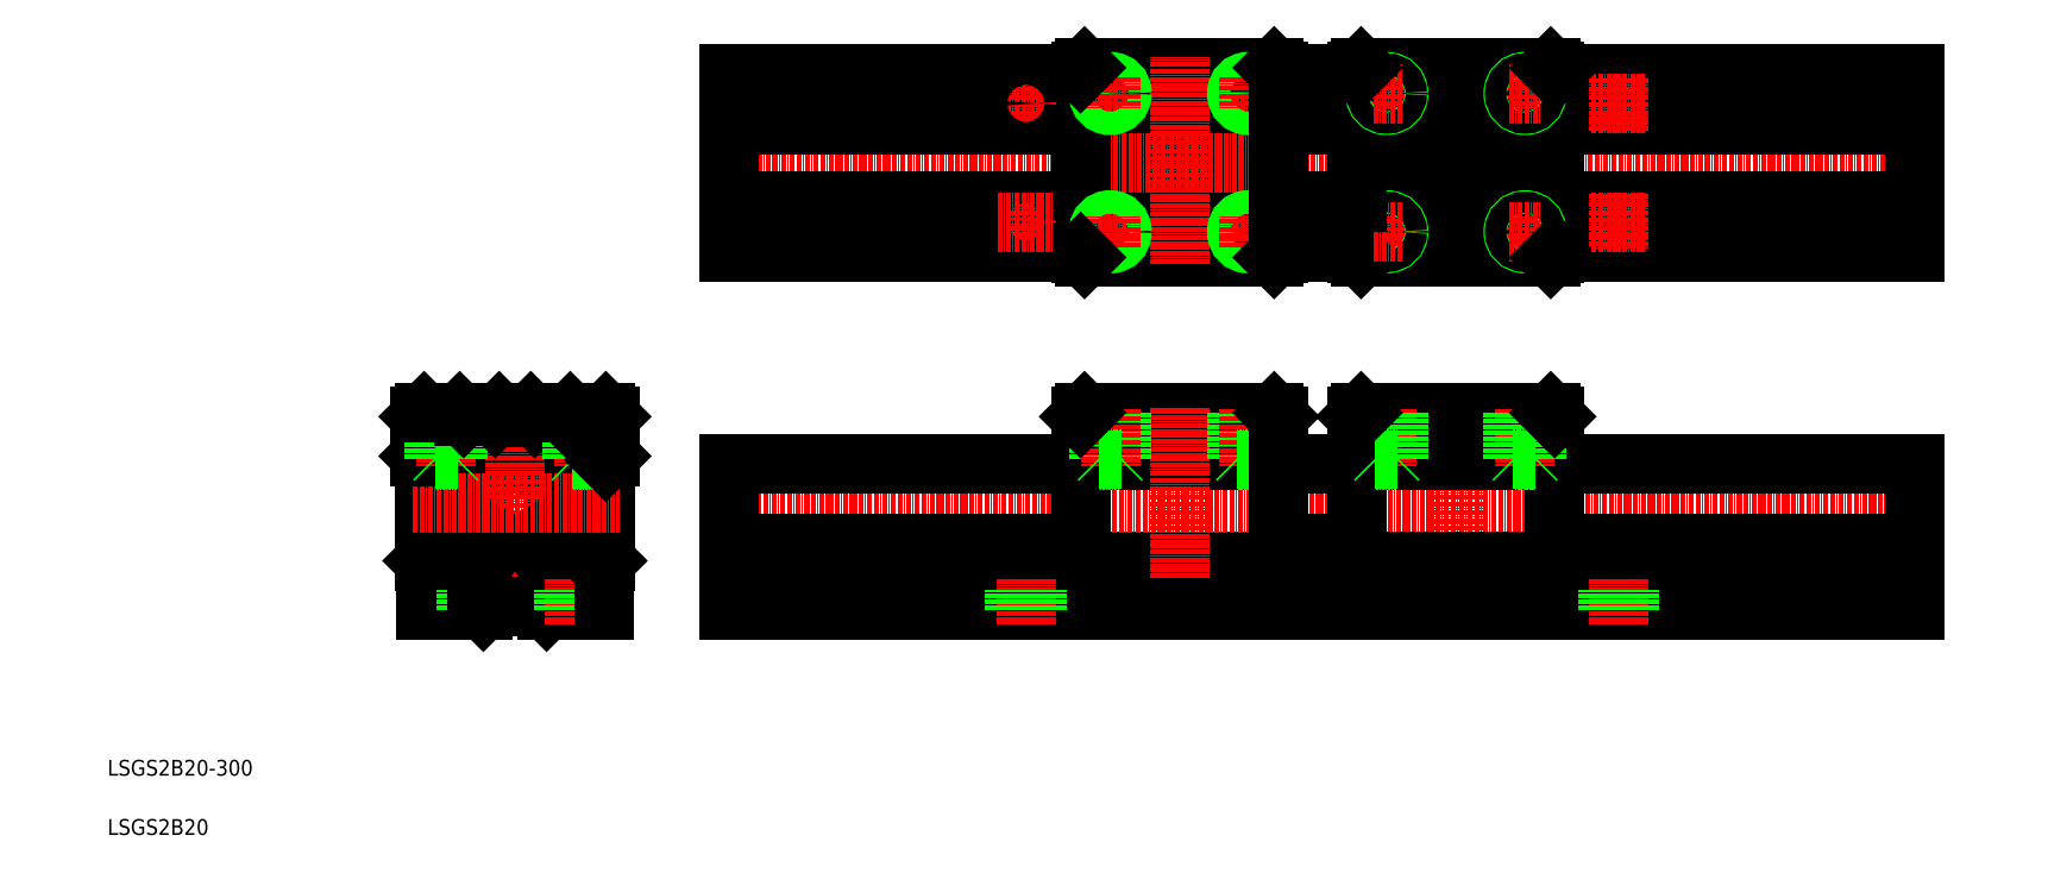
<metadata>
{"format":"dxf","ext":"dxf","renderer":"ezdxf+matplotlib","layout":"modelspace","background":"white","min_lineweight":24,"dpi":150}
</metadata>
<code>
0
SECTION
2
ENTITIES
0
TEXT
8
0
10
10
20
25
30
0
40
4
1
LSGS2B20-300
0
TEXT
8
0
10
10
20
10
30
0
40
4
1
LSGS2B20
0
LINE
8
0
10
167.5
20
76.88
30
0
11
467.5
21
76.88
31
0
0
LINE
8
0
10
167.5
20
71.88
30
0
11
467.5
21
71.88
31
0
0
LINE
8
0
10
167.5
20
66.88
30
0
11
467.5
21
66.88
31
0
0
LINE
8
0
10
256.3
20
169.2
30
0
11
306.3
21
169.2
31
0
0
LINE
8
0
10
256.3
20
191.2
30
0
11
306.3
21
191.2
31
0
0
LINE
8
0
10
256.3
20
176.2
30
0
11
306.3
21
176.2
31
0
0
LINE
8
0
10
256.3
20
184.2
30
0
11
306.3
21
184.2
31
0
0
LINE
8
0
10
256.3
20
79.38
30
0
11
306.3
21
79.38
31
0
0
LINE
8
0
10
257.3
20
78.38
30
0
11
305.3
21
78.38
31
0
0
LINE
8
CENTER
10
294.8
20
197.7
30
0
11
302.8
21
197.7
31
0
0
LINE
8
0
10
257.3
20
204.2
30
0
11
305.3
21
204.2
31
0
0
LINE
8
CENTER
10
294.8
20
162.7
30
0
11
302.8
21
162.7
31
0
0
LINE
8
CENTER
10
160.6
20
180.2
30
0
11
473.6
21
180.2
31
0
0
LINE
8
0
10
257.3
20
156.2
30
0
11
305.3
21
156.2
31
0
0
LINE
8
0
10
256.3
20
115.9
30
0
11
306.3
21
115.9
31
0
0
LINE
8
0
10
257.3
20
116.9
30
0
11
305.3
21
116.9
31
0
0
LINE
8
CENTER
10
160.2
20
93.88
30
0
11
473.6
21
93.88
31
0
0
LINE
8
0
10
256.3
20
104.9
30
0
11
306.3
21
104.9
31
0
0
LINE
8
0
10
256.3
20
105.9
30
0
11
306.3
21
105.9
31
0
0
LINE
8
0
10
258.3
20
77.88
30
0
11
304.3
21
77.88
31
0
0
LINE
8
0
10
167.5
20
103.9
30
0
11
167.5
21
66.88
31
0
0
CIRCLE
8
0
10
113.2
20
93.88
30
0
40
10
0
ARC
8
0
10
113.2
20
93.88
30
0
40
13
50
302.2
51
237.8
0
ARC
8
0
10
113.2
20
93.88
30
0
40
12
50
311.8
51
228.2
0
LINE
8
0
10
90.15
20
104.9
30
0
11
90.15
21
79.38
31
0
0
LINE
8
0
10
136.2
20
104.9
30
0
11
136.2
21
79.38
31
0
0
LINE
8
CENTER
10
281.3
20
74.97
30
0
11
281.3
21
118.1
31
0
0
LINE
8
0
10
256.3
20
115.9
30
0
11
256.3
21
79.38
31
0
0
LINE
8
CENTER
10
113.2
20
118.1
30
0
11
113.2
21
63.21
31
0
0
LINE
8
0
10
135.7
20
71.88
30
0
11
122.8
21
71.88
31
0
0
LINE
8
0
10
135.7
20
66.88
30
0
11
121.2
21
66.88
31
0
0
LINE
8
0
10
122.7
20
78.38
30
0
11
135.2
21
78.38
31
0
0
LINE
8
0
10
134.7
20
77.88
30
0
11
122.4
21
77.88
31
0
0
LINE
8
CENTER
10
98.15
20
74.66
30
0
11
98.15
21
63.21
31
0
0
LINE
8
0
10
120.2
20
67.88
30
0
11
106.2
21
67.88
31
0
0
LINE
8
0
10
109
20
84.76
30
0
11
104.5
21
76.88
31
0
0
LINE
8
0
10
105.7
20
85.81
30
0
11
107.8
21
84.58
31
0
0
LINE
8
0
10
108.2
20
85.22
30
0
11
103.9
21
77.88
31
0
0
LINE
8
0
10
106.2
20
82.88
30
0
11
103.6
21
78.38
31
0
0
LINE
8
0
10
91.65
20
77.88
30
0
11
90.15
21
79.38
31
0
0
LINE
8
0
10
105.2
20
66.88
30
0
11
90.65
21
66.88
31
0
0
LINE
8
0
10
103.5
20
71.88
30
0
11
90.65
21
71.88
31
0
0
LINE
8
0
10
103.9
20
77.88
30
0
11
91.65
21
77.88
31
0
0
LINE
8
0
10
91.15
20
78.38
30
0
11
103.6
21
78.38
31
0
0
LINE
8
0
10
95.4
20
71.88
30
0
11
95.4
21
66.88
31
0
0
LINE
8
0
10
90.65
20
71.88
30
0
11
90.65
21
66.88
31
0
0
LINE
8
0
10
106.2
20
67.88
30
0
11
105.2
21
66.88
31
0
0
LINE
8
0
10
100.9
20
71.88
30
0
11
100.9
21
66.88
31
0
0
LINE
8
0
10
103.5
20
76.88
30
0
11
103.5
21
71.88
31
0
0
LINE
8
0
10
104.5
20
76.88
30
0
11
103.5
21
76.88
31
0
0
LINE
8
0
10
105.7
20
85.81
30
0
11
104.9
21
84.4
31
0
0
ARC
8
0
10
113.2
20
93.88
30
0
40
12.6
50
228.8
51
240
0
LINE
8
0
10
117.3
20
84.76
30
0
11
121.8
21
76.88
31
0
0
LINE
8
0
10
120.1
20
82.88
30
0
11
122.7
21
78.38
31
0
0
LINE
8
0
10
118.2
20
85.22
30
0
11
122.4
21
77.88
31
0
0
LINE
8
0
10
120.2
20
67.88
30
0
11
121.2
21
66.88
31
0
0
LINE
8
0
10
121.8
20
76.88
30
0
11
122.8
21
76.88
31
0
0
LINE
8
0
10
122.8
20
76.88
30
0
11
122.8
21
71.88
31
0
0
LINE
8
0
10
107.7
20
85.48
30
0
11
107.4
21
84.83
31
0
0
LINE
8
0
10
120.6
20
85.81
30
0
11
118.5
21
84.58
31
0
0
LINE
8
0
10
120.6
20
85.81
30
0
11
121.5
21
84.4
31
0
0
ARC
8
0
10
113.2
20
93.88
30
0
40
12.6
50
300
51
311.2
0
LINE
8
0
10
118.6
20
85.48
30
0
11
119
21
84.83
31
0
0
LINE
8
CENTER
10
128.2
20
74.66
30
0
11
128.2
21
63.21
31
0
0
LINE
8
0
10
134.7
20
77.88
30
0
11
136.2
21
79.38
31
0
0
LINE
8
0
10
130.9
20
71.88
30
0
11
130.9
21
66.88
31
0
0
LINE
8
0
10
125.4
20
71.88
30
0
11
125.4
21
66.88
31
0
0
LINE
8
0
10
135.7
20
71.88
30
0
11
135.7
21
66.88
31
0
0
LINE
8
0
10
167.5
20
83.88
30
0
11
256.3
21
83.88
31
0
0
LINE
8
CENTER
10
242.5
20
74.66
30
0
11
242.5
21
63.21
31
0
0
LINE
8
0
10
239.7
20
71.88
30
0
11
239.7
21
66.88
31
0
0
LINE
8
0
10
245.2
20
71.88
30
0
11
245.2
21
66.88
31
0
0
LINE
8
0
10
257.3
20
78.38
30
0
11
256.3
21
79.38
31
0
0
LINE
8
0
10
258.3
20
77.88
30
0
11
257.8
21
78.38
31
0
0
LINE
8
0
10
266.6
20
77.88
30
0
11
266.6
21
77.88
31
0
0
LINE
8
0
10
283.8
20
77.88
30
0
11
283.8
21
77.88
31
0
0
LINE
8
0
10
90.15
20
104.9
30
0
11
89.15
21
105.9
31
0
0
LINE
8
0
10
89.15
20
115.9
30
0
11
90.15
21
116.9
31
0
0
LINE
8
CENTER
10
87.15
20
93.88
30
0
11
139.8
21
93.88
31
0
0
LINE
8
0
10
89.15
20
115.9
30
0
11
89.15
21
105.9
31
0
0
LINE
8
0
10
126.2
20
115.9
30
0
11
118.2
21
115.9
31
0
0
LINE
8
CENTER
10
95.65
20
117.9
30
0
11
95.65
21
103.3
31
0
0
LINE
8
0
10
93
20
116.9
30
0
11
93
21
104.9
31
0
0
LINE
8
0
10
98.3
20
116.9
30
0
11
98.3
21
104.9
31
0
0
LINE
8
0
10
98.65
20
116.9
30
0
11
98.65
21
105.2
31
0
0
LINE
8
0
10
92.65
20
116.9
30
0
11
92.65
21
105.2
31
0
0
LINE
8
0
10
98.65
20
105.2
30
0
11
92.65
21
105.2
31
0
0
LINE
8
0
10
98.3
20
104.9
30
0
11
93
21
104.9
31
0
0
LINE
8
0
10
92.65
20
105.2
30
0
11
93
21
104.9
31
0
0
LINE
8
0
10
98.65
20
105.2
30
0
11
98.3
21
104.9
31
0
0
LINE
8
0
10
108.2
20
115.9
30
0
11
100.2
21
115.9
31
0
0
LINE
8
0
10
99.15
20
116.9
30
0
11
90.15
21
116.9
31
0
0
LINE
8
0
10
100.2
20
115.9
30
0
11
99.15
21
116.9
31
0
0
LINE
8
0
10
117.2
20
116.9
30
0
11
109.2
21
116.9
31
0
0
LINE
8
0
10
108.2
20
115.9
30
0
11
109.2
21
116.9
31
0
0
LINE
8
0
10
118.2
20
115.9
30
0
11
117.2
21
116.9
31
0
0
LINE
8
CENTER
10
130.7
20
117.9
30
0
11
130.7
21
103.3
31
0
0
LINE
8
0
10
133.7
20
116.9
30
0
11
133.7
21
105.2
31
0
0
LINE
8
0
10
133.3
20
116.9
30
0
11
133.3
21
104.9
31
0
0
LINE
8
0
10
127.7
20
116.9
30
0
11
127.7
21
105.2
31
0
0
LINE
8
0
10
128
20
116.9
30
0
11
128
21
104.9
31
0
0
LINE
8
0
10
137.2
20
115.9
30
0
11
137.2
21
105.9
31
0
0
LINE
8
0
10
128
20
104.9
30
0
11
133.3
21
104.9
31
0
0
LINE
8
0
10
133.7
20
105.2
30
0
11
133.3
21
104.9
31
0
0
LINE
8
0
10
127.7
20
105.2
30
0
11
133.7
21
105.2
31
0
0
LINE
8
0
10
127.7
20
105.2
30
0
11
128
21
104.9
31
0
0
LINE
8
0
10
136.2
20
104.9
30
0
11
137.2
21
105.9
31
0
0
LINE
8
0
10
136.2
20
116.9
30
0
11
127.2
21
116.9
31
0
0
LINE
8
0
10
126.2
20
115.9
30
0
11
127.2
21
116.9
31
0
0
LINE
8
0
10
137.2
20
115.9
30
0
11
136.2
21
116.9
31
0
0
LINE
8
0
10
167.5
20
157.7
30
0
11
167.5
21
202.7
31
0
0
LINE
8
CENTER
10
281.3
20
154.6
30
0
11
281.3
21
207
31
0
0
LINE
8
0
10
256.3
20
157.2
30
0
11
256.3
21
203.2
31
0
0
LINE
8
0
10
167.5
20
170.2
30
0
11
256.3
21
170.2
31
0
0
LINE
8
0
10
167.5
20
170.5
30
0
11
256.3
21
170.5
31
0
0
LINE
8
0
10
167.5
20
157.7
30
0
11
256.3
21
157.7
31
0
0
LINE
8
0
10
167.5
20
103.9
30
0
11
256.3
21
103.9
31
0
0
LINE
8
0
10
266.5
20
116.9
30
0
11
266.5
21
104.9
31
0
0
LINE
8
0
10
266.8
20
116.9
30
0
11
266.8
21
105.2
31
0
0
LINE
8
0
10
261.2
20
116.9
30
0
11
261.2
21
104.9
31
0
0
LINE
8
0
10
260.8
20
116.9
30
0
11
260.8
21
105.2
31
0
0
LINE
8
CENTER
10
263.8
20
117.9
30
0
11
263.8
21
103.3
31
0
0
LINE
8
0
10
266.8
20
105.2
30
0
11
266.5
21
104.9
31
0
0
LINE
8
0
10
260.8
20
105.2
30
0
11
261.2
21
104.9
31
0
0
LINE
8
0
10
260.8
20
105.2
30
0
11
266.8
21
105.2
31
0
0
LINE
8
0
10
261.2
20
104.9
30
0
11
266.5
21
104.9
31
0
0
LINE
8
0
10
256.3
20
115.9
30
0
11
257.3
21
116.9
31
0
0
LINE
8
0
10
301.5
20
116.9
30
0
11
301.5
21
104.9
31
0
0
LINE
8
0
10
301.8
20
116.9
30
0
11
301.8
21
105.2
31
0
0
LINE
8
0
10
296.2
20
116.9
30
0
11
296.2
21
104.9
31
0
0
LINE
8
0
10
295.8
20
116.9
30
0
11
295.8
21
105.2
31
0
0
LINE
8
CENTER
10
298.8
20
117.9
30
0
11
298.8
21
103.3
31
0
0
LINE
8
CENTER
10
298.8
20
117.9
30
0
11
298.8
21
103.3
31
0
0
LINE
8
0
10
301.8
20
105.2
30
0
11
301.5
21
104.9
31
0
0
LINE
8
0
10
295.8
20
105.2
30
0
11
296.2
21
104.9
31
0
0
LINE
8
0
10
295.8
20
105.2
30
0
11
301.8
21
105.2
31
0
0
LINE
8
0
10
296.2
20
104.9
30
0
11
301.5
21
104.9
31
0
0
LINE
8
CENTER
10
267.8
20
162.7
30
0
11
259.8
21
162.7
31
0
0
LINE
8
CENTER
10
242.5
20
172.2
30
0
11
242.5
21
158.1
31
0
0
CIRCLE
8
0
10
242.5
20
165.2
30
0
40
2.75
0
CIRCLE
8
0
10
263.8
20
162.7
30
0
40
2.65
0
CIRCLE
8
0
10
263.8
20
162.7
30
0
40
3
0
LINE
8
CENTER
10
263.8
20
158.7
30
0
11
263.8
21
166.7
31
0
0
LINE
8
0
10
256.3
20
157.2
30
0
11
257.3
21
156.2
31
0
0
LINE
8
CENTER
10
235.4
20
165.2
30
0
11
249.5
21
165.2
31
0
0
CIRCLE
8
0
10
298.8
20
162.7
30
0
40
2.65
0
CIRCLE
8
0
10
298.8
20
162.7
30
0
40
3
0
LINE
8
CENTER
10
298.8
20
158.7
30
0
11
298.8
21
166.7
31
0
0
LINE
8
0
10
167.5
20
190.2
30
0
11
256.3
21
190.2
31
0
0
LINE
8
0
10
167.5
20
189.8
30
0
11
256.3
21
189.8
31
0
0
LINE
8
0
10
167.5
20
202.7
30
0
11
256.3
21
202.7
31
0
0
LINE
8
CENTER
10
267.8
20
197.7
30
0
11
259.8
21
197.7
31
0
0
LINE
8
CENTER
10
235.4
20
195.2
30
0
11
249.5
21
195.2
31
0
0
LINE
8
CENTER
10
242.5
20
188.1
30
0
11
242.5
21
202.2
31
0
0
CIRCLE
8
0
10
242.5
20
195.2
30
0
40
2.75
0
CIRCLE
8
0
10
263.8
20
197.7
30
0
40
2.65
0
CIRCLE
8
0
10
263.8
20
197.7
30
0
40
3
0
LINE
8
CENTER
10
263.8
20
201.7
30
0
11
263.8
21
193.7
31
0
0
LINE
8
0
10
257.3
20
204.2
30
0
11
256.3
21
203.2
31
0
0
CIRCLE
8
0
10
298.8
20
197.7
30
0
40
2.65
0
CIRCLE
8
0
10
298.8
20
197.7
30
0
40
3
0
LINE
8
CENTER
10
298.8
20
201.7
30
0
11
298.8
21
193.7
31
0
0
LINE
8
0
10
376.3
20
115.9
30
0
11
376.3
21
79.38
31
0
0
LINE
8
0
10
326.3
20
115.9
30
0
11
326.3
21
79.38
31
0
0
LINE
8
CENTER
10
351.3
20
74.97
30
0
11
351.3
21
118.1
31
0
0
LINE
8
0
10
467.5
20
103.9
30
0
11
467.5
21
66.88
31
0
0
LINE
8
0
10
306.3
20
115.9
30
0
11
306.3
21
79.38
31
0
0
LINE
8
0
10
376.3
20
83.88
30
0
11
467.5
21
83.88
31
0
0
LINE
8
0
10
328.3
20
77.88
30
0
11
374.3
21
77.88
31
0
0
LINE
8
0
10
327.3
20
78.38
30
0
11
375.3
21
78.38
31
0
0
LINE
8
0
10
326.3
20
79.38
30
0
11
376.3
21
79.38
31
0
0
LINE
8
0
10
306.3
20
83.88
30
0
11
326.3
21
83.88
31
0
0
LINE
8
0
10
305.3
20
78.38
30
0
11
306.3
21
79.38
31
0
0
LINE
8
0
10
304.3
20
77.88
30
0
11
304.8
21
78.38
31
0
0
LINE
8
0
10
327.3
20
78.38
30
0
11
326.3
21
79.38
31
0
0
LINE
8
0
10
328.3
20
77.88
30
0
11
327.8
21
78.38
31
0
0
LINE
8
0
10
336.6
20
77.88
30
0
11
336.6
21
77.88
31
0
0
LINE
8
0
10
353.8
20
77.88
30
0
11
353.8
21
77.88
31
0
0
LINE
8
CENTER
10
392.5
20
74.66
30
0
11
392.5
21
63.21
31
0
0
LINE
8
0
10
375.3
20
78.38
30
0
11
376.3
21
79.38
31
0
0
LINE
8
0
10
374.3
20
77.88
30
0
11
374.8
21
78.38
31
0
0
LINE
8
0
10
389.7
20
71.88
30
0
11
389.7
21
66.88
31
0
0
LINE
8
0
10
395.2
20
71.88
30
0
11
395.2
21
66.88
31
0
0
LINE
8
0
10
376.3
20
170.2
30
0
11
467.5
21
170.2
31
0
0
LINE
8
0
10
376.3
20
190.2
30
0
11
467.5
21
190.2
31
0
0
LINE
8
0
10
376.3
20
103.9
30
0
11
467.5
21
103.9
31
0
0
LINE
8
0
10
376.3
20
202.7
30
0
11
467.5
21
202.7
31
0
0
LINE
8
0
10
376.3
20
157.7
30
0
11
467.5
21
157.7
31
0
0
LINE
8
0
10
376.3
20
170.5
30
0
11
467.5
21
170.5
31
0
0
LINE
8
0
10
376.3
20
189.8
30
0
11
467.5
21
189.8
31
0
0
LINE
8
0
10
376.3
20
157.2
30
0
11
376.3
21
203.2
31
0
0
LINE
8
0
10
326.3
20
157.2
30
0
11
326.3
21
203.2
31
0
0
LINE
8
CENTER
10
351.3
20
154.6
30
0
11
351.3
21
207
31
0
0
LINE
8
0
10
306.3
20
157.2
30
0
11
306.3
21
203.2
31
0
0
LINE
8
0
10
326.3
20
105.9
30
0
11
376.3
21
105.9
31
0
0
LINE
8
0
10
326.3
20
104.9
30
0
11
376.3
21
104.9
31
0
0
LINE
8
0
10
327.3
20
116.9
30
0
11
375.3
21
116.9
31
0
0
LINE
8
0
10
326.3
20
115.9
30
0
11
376.3
21
115.9
31
0
0
LINE
8
0
10
327.3
20
156.2
30
0
11
375.3
21
156.2
31
0
0
LINE
8
0
10
326.3
20
184.2
30
0
11
376.3
21
184.2
31
0
0
LINE
8
0
10
326.3
20
176.2
30
0
11
376.3
21
176.2
31
0
0
LINE
8
0
10
326.3
20
169.2
30
0
11
376.3
21
169.2
31
0
0
LINE
8
CENTER
10
333.8
20
117.9
30
0
11
333.8
21
103.3
31
0
0
LINE
8
0
10
330.8
20
116.9
30
0
11
330.8
21
105.2
31
0
0
LINE
8
0
10
331.2
20
116.9
30
0
11
331.2
21
104.9
31
0
0
LINE
8
0
10
336.8
20
116.9
30
0
11
336.8
21
105.2
31
0
0
LINE
8
0
10
336.5
20
116.9
30
0
11
336.5
21
104.9
31
0
0
LINE
8
0
10
306.3
20
103.9
30
0
11
326.3
21
103.9
31
0
0
LINE
8
0
10
331.2
20
104.9
30
0
11
336.5
21
104.9
31
0
0
LINE
8
0
10
330.8
20
105.2
30
0
11
336.8
21
105.2
31
0
0
LINE
8
0
10
330.8
20
105.2
30
0
11
331.2
21
104.9
31
0
0
LINE
8
0
10
336.8
20
105.2
30
0
11
336.5
21
104.9
31
0
0
LINE
8
0
10
306.3
20
115.9
30
0
11
305.3
21
116.9
31
0
0
LINE
8
0
10
326.3
20
115.9
30
0
11
327.3
21
116.9
31
0
0
LINE
8
CENTER
10
368.8
20
117.9
30
0
11
368.8
21
103.3
31
0
0
LINE
8
CENTER
10
368.8
20
117.9
30
0
11
368.8
21
103.3
31
0
0
LINE
8
0
10
365.8
20
116.9
30
0
11
365.8
21
105.2
31
0
0
LINE
8
0
10
366.2
20
116.9
30
0
11
366.2
21
104.9
31
0
0
LINE
8
0
10
371.8
20
116.9
30
0
11
371.8
21
105.2
31
0
0
LINE
8
0
10
371.5
20
116.9
30
0
11
371.5
21
104.9
31
0
0
LINE
8
0
10
366.2
20
104.9
30
0
11
371.5
21
104.9
31
0
0
LINE
8
0
10
365.8
20
105.2
30
0
11
371.8
21
105.2
31
0
0
LINE
8
0
10
365.8
20
105.2
30
0
11
366.2
21
104.9
31
0
0
LINE
8
0
10
371.8
20
105.2
30
0
11
371.5
21
104.9
31
0
0
LINE
8
CENTER
10
333.8
20
158.7
30
0
11
333.8
21
166.7
31
0
0
CIRCLE
8
0
10
333.8
20
162.7
30
0
40
3
0
CIRCLE
8
0
10
333.8
20
162.7
30
0
40
2.65
0
LINE
8
0
10
306.3
20
157.7
30
0
11
326.3
21
157.7
31
0
0
LINE
8
0
10
305.3
20
156.2
30
0
11
306.3
21
157.2
31
0
0
LINE
8
0
10
326.3
20
157.2
30
0
11
327.3
21
156.2
31
0
0
LINE
8
CENTER
10
337.8
20
162.7
30
0
11
329.8
21
162.7
31
0
0
LINE
8
0
10
306.3
20
170.2
30
0
11
326.3
21
170.2
31
0
0
LINE
8
0
10
306.3
20
170.5
30
0
11
326.3
21
170.5
31
0
0
LINE
8
CENTER
10
368.8
20
158.7
30
0
11
368.8
21
166.7
31
0
0
CIRCLE
8
0
10
368.8
20
162.7
30
0
40
3
0
CIRCLE
8
0
10
368.8
20
162.7
30
0
40
2.65
0
LINE
8
CENTER
10
364.8
20
162.7
30
0
11
372.8
21
162.7
31
0
0
LINE
8
0
10
376.3
20
115.9
30
0
11
375.3
21
116.9
31
0
0
CIRCLE
8
0
10
392.5
20
165.2
30
0
40
2.75
0
LINE
8
CENTER
10
392.5
20
172.2
30
0
11
392.5
21
158.1
31
0
0
LINE
8
0
10
375.3
20
156.2
30
0
11
376.3
21
157.2
31
0
0
LINE
8
CENTER
10
385.4
20
165.2
30
0
11
399.5
21
165.2
31
0
0
LINE
8
0
10
327.3
20
204.2
30
0
11
375.3
21
204.2
31
0
0
LINE
8
0
10
326.3
20
191.2
30
0
11
376.3
21
191.2
31
0
0
LINE
8
0
10
306.3
20
190.2
30
0
11
326.3
21
190.2
31
0
0
LINE
8
0
10
306.3
20
189.8
30
0
11
326.3
21
189.8
31
0
0
LINE
8
0
10
306.3
20
202.7
30
0
11
326.3
21
202.7
31
0
0
LINE
8
0
10
305.3
20
204.2
30
0
11
306.3
21
203.2
31
0
0
LINE
8
CENTER
10
333.8
20
201.7
30
0
11
333.8
21
193.7
31
0
0
CIRCLE
8
0
10
333.8
20
197.7
30
0
40
3
0
CIRCLE
8
0
10
333.8
20
197.7
30
0
40
2.65
0
LINE
8
CENTER
10
337.8
20
197.7
30
0
11
329.8
21
197.7
31
0
0
LINE
8
0
10
327.3
20
204.2
30
0
11
326.3
21
203.2
31
0
0
LINE
8
CENTER
10
368.8
20
201.7
30
0
11
368.8
21
193.7
31
0
0
CIRCLE
8
0
10
368.8
20
197.7
30
0
40
3
0
CIRCLE
8
0
10
368.8
20
197.7
30
0
40
2.65
0
LINE
8
CENTER
10
364.8
20
197.7
30
0
11
372.8
21
197.7
31
0
0
CIRCLE
8
0
10
392.5
20
195.2
30
0
40
2.75
0
LINE
8
CENTER
10
385.4
20
195.2
30
0
11
399.5
21
195.2
31
0
0
LINE
8
0
10
375.3
20
204.2
30
0
11
376.3
21
203.2
31
0
0
LINE
8
CENTER
10
392.5
20
188.1
30
0
11
392.5
21
202.2
31
0
0
LINE
8
0
10
467.5
20
157.7
30
0
11
467.5
21
202.7
31
0
0
ENDSEC
0
EOF

</code>
